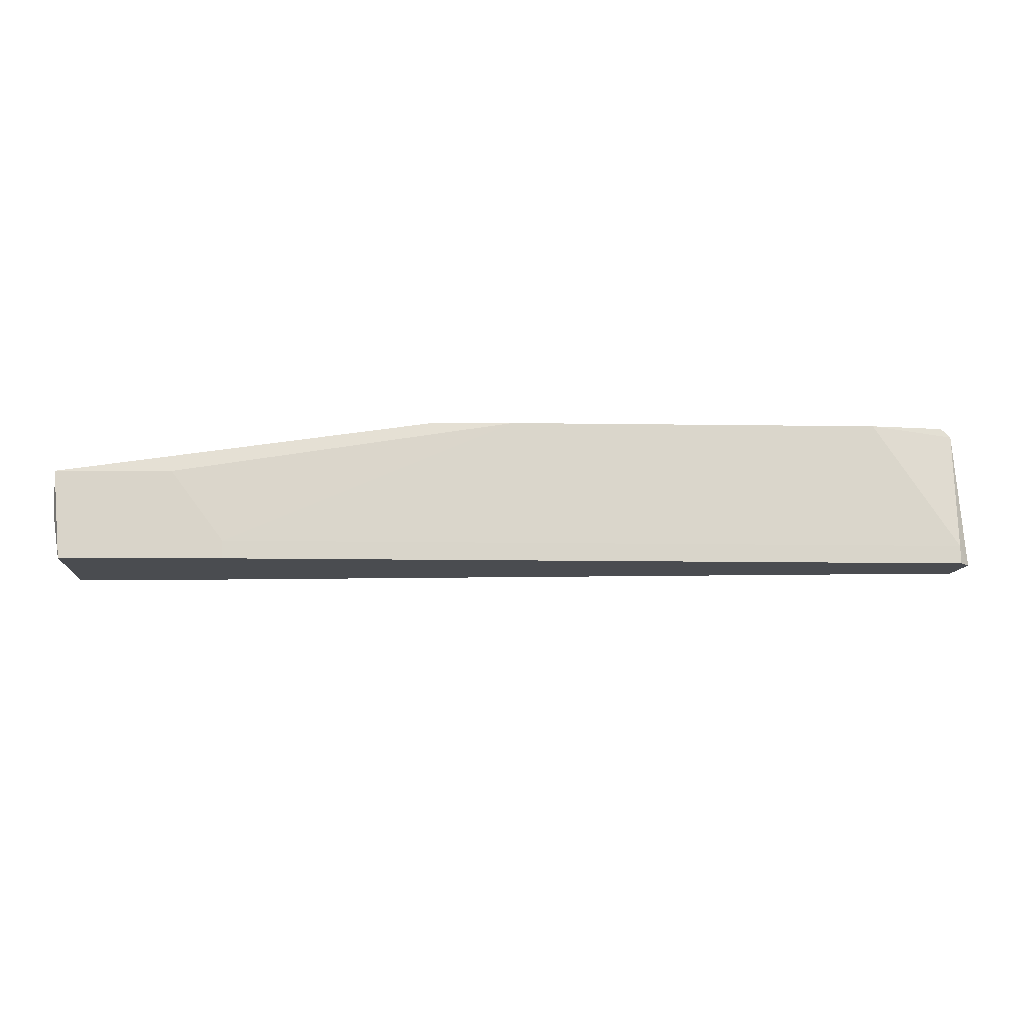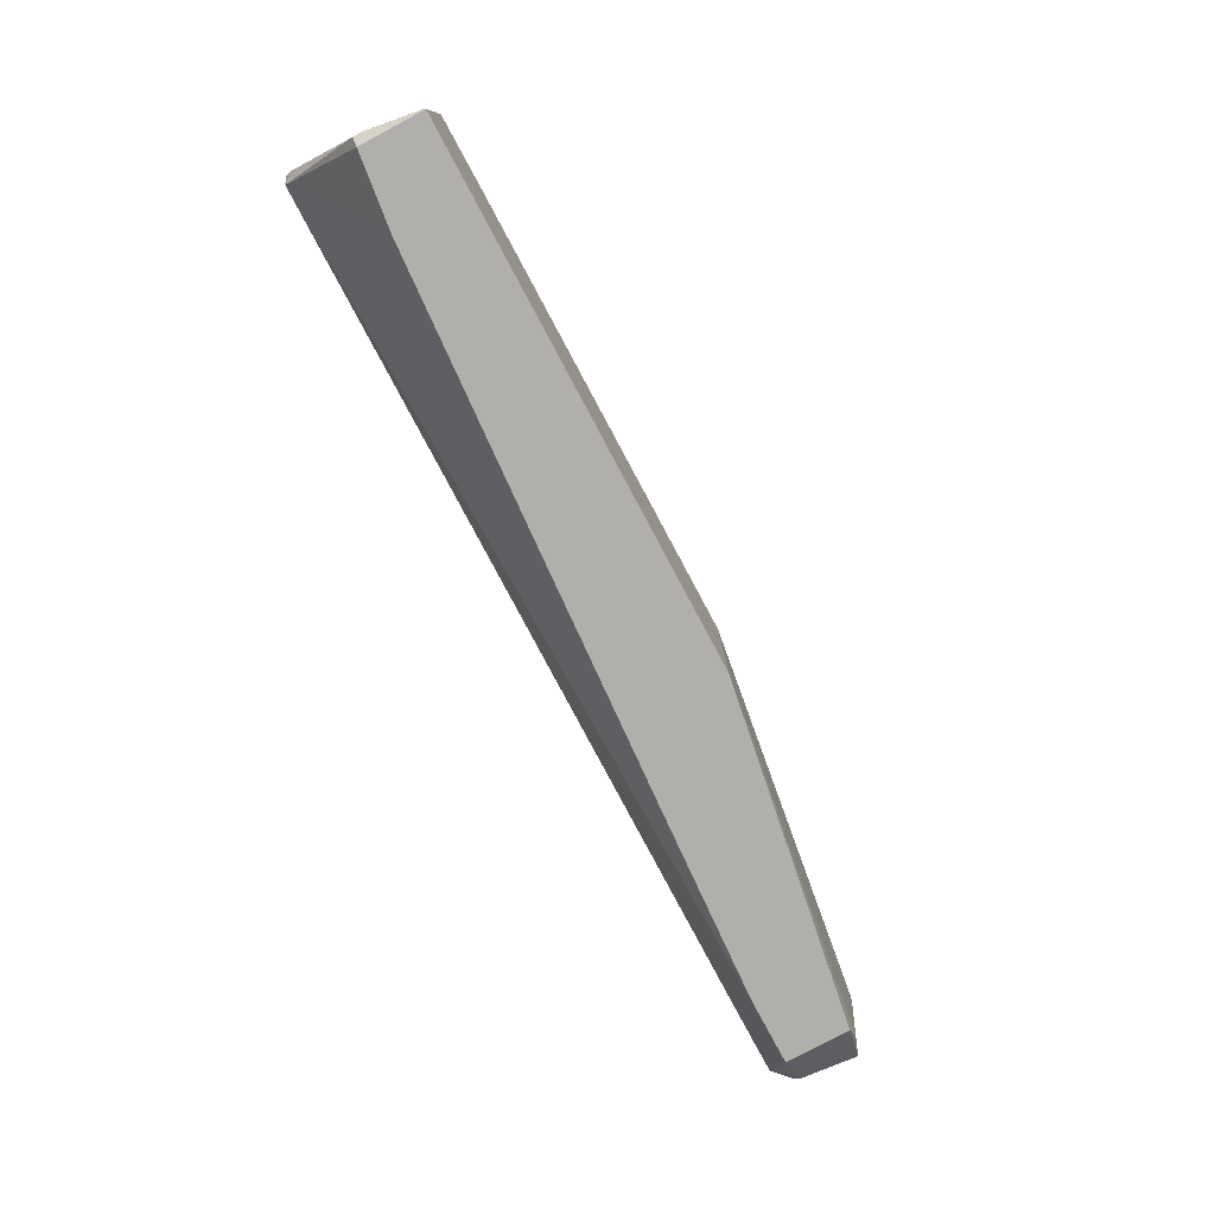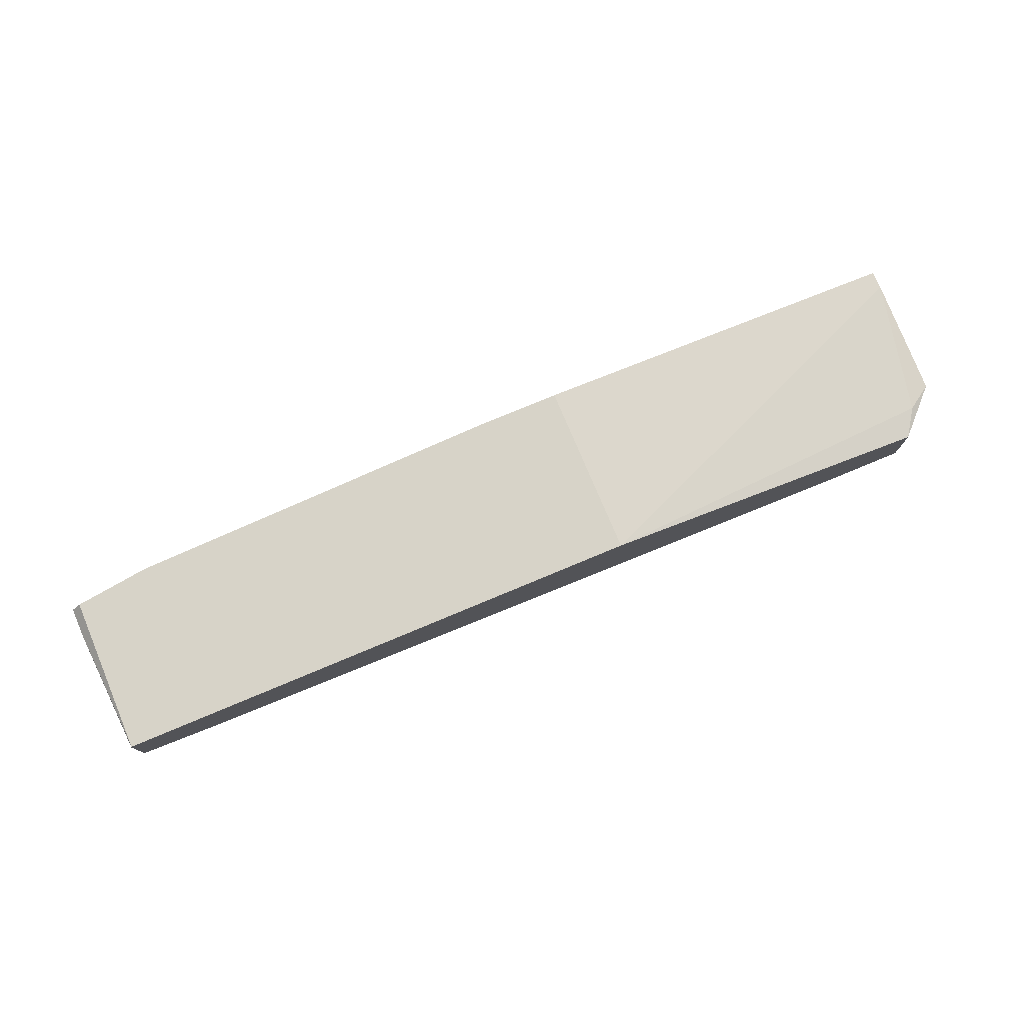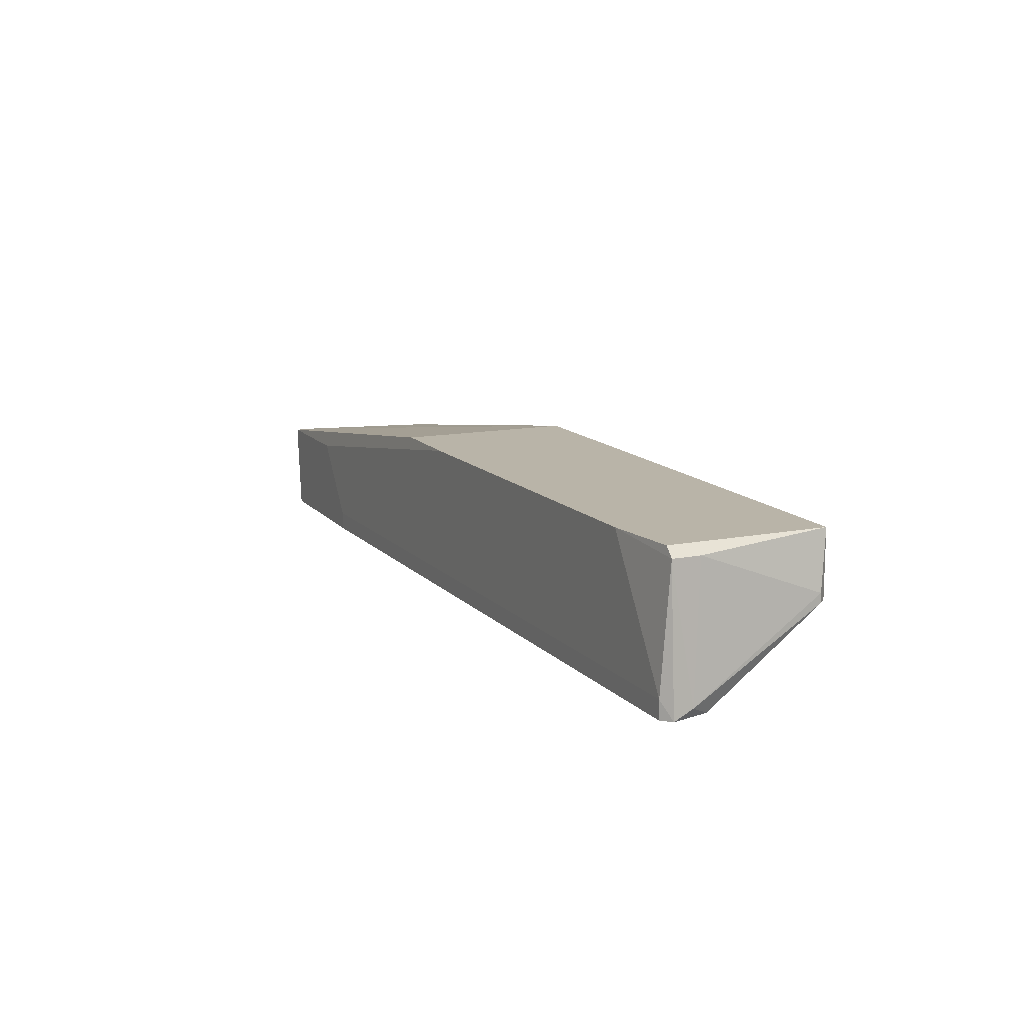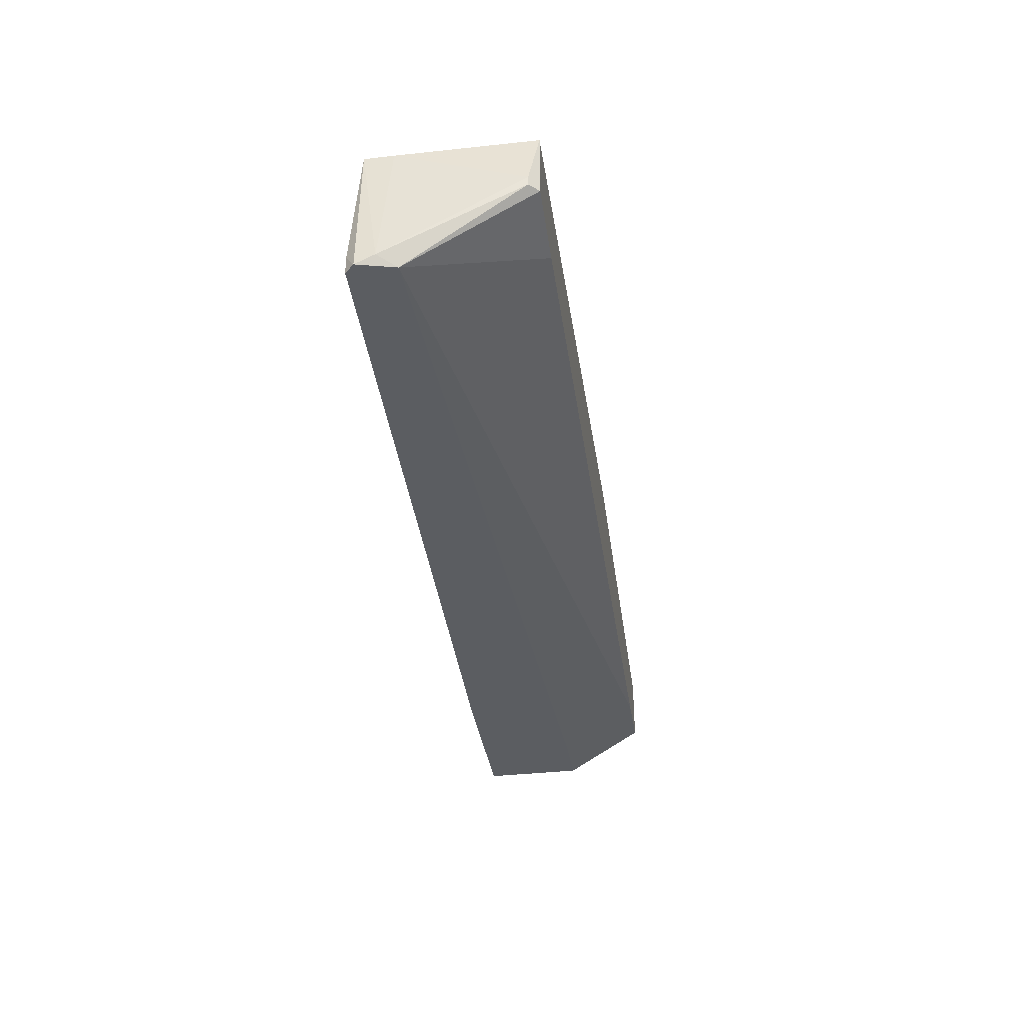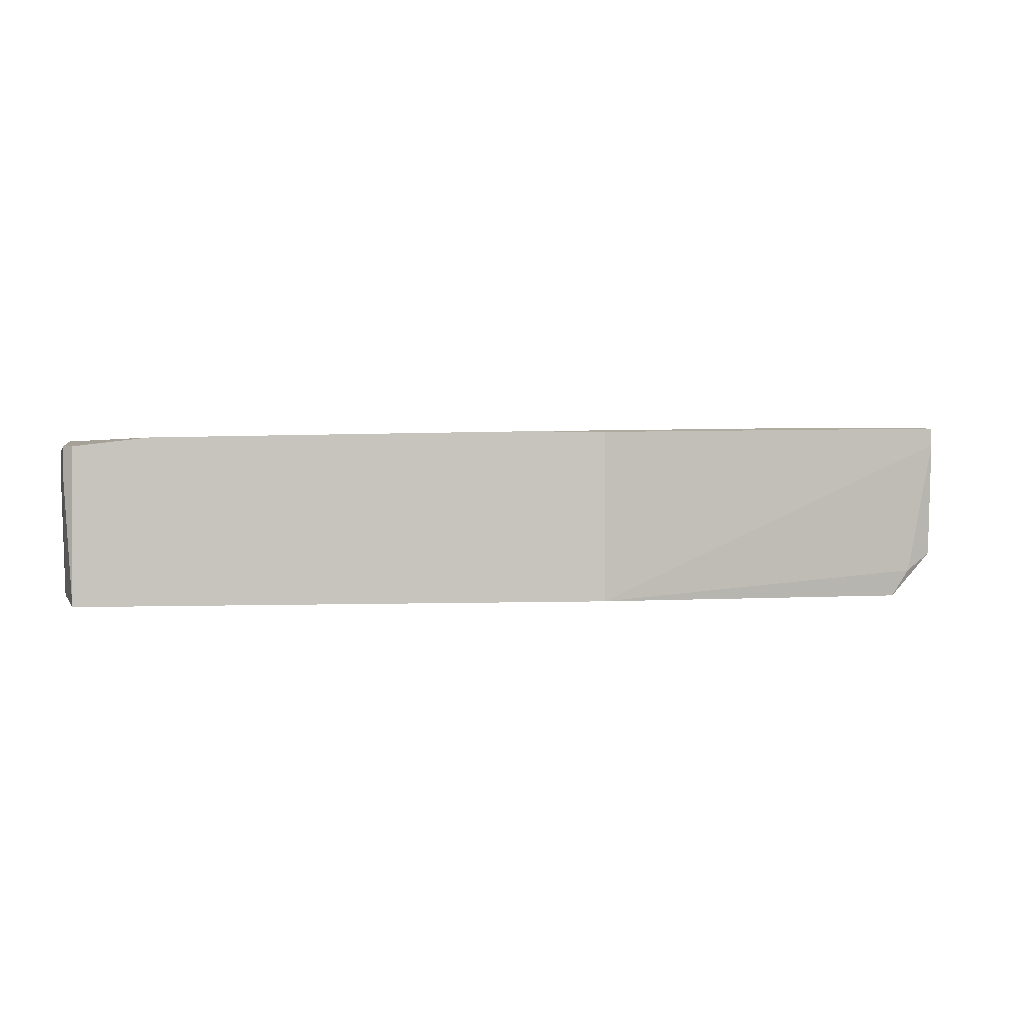
<metadata>
{"format":"obj","ext":"obj","renderer":"f3d","projection":"perspective","resolution":1024,"background":"white","views":[{"elev":-15.0,"azim":179.7,"up":"+Z"},{"elev":-78.3,"azim":-61.9,"up":"+Y"},{"elev":76.6,"azim":-22.7,"up":"+Z"},{"elev":13.1,"azim":-114.3,"up":"+Z"},{"elev":-36.0,"azim":-81.5,"up":"+Z"},{"elev":0.2,"azim":-11.3,"up":"+Y"}]}
</metadata>
<code>
v 0.03019 0.01102 0.0105
v 0.03019 0.01102 0.01231
v -0.007836 -0.007088 0.01593
v -0.04498 0.008305 0.0105
v -0.04498 0.006496 0.01141
v 0.001206 0.01012 0.02499
v 0.03561 0.01102 0.01955
v 0.03652 -0.007088 0.01322
v 0.04104 0.001064 0.0105
v 0.04467 -0.00437 0.01955
v -0.04315 0.008305 0.02499
v -0.04315 -0.007088 0.02499
v -0.04315 -0.007088 0.01865
v 0.04739 -0.00256 0.01865
v 0.04739 0.01102 0.01955
v 0.04739 0.01012 0.01503
v 0.04739 0.009212 0.01955
v 0.04739 -0.000748 0.01231
v 0.009353 -0.007088 0.02499
v 0.009353 0.01012 0.02499
v -0.03591 -0.007088 0.01774
v -0.03591 0.009212 0.02499
v -0.04407 0.008305 0.02408
v -0.04407 -0.006182 0.01955
v -0.04407 -0.006182 0.01865
v -0.04407 0.005589 0.02408
v -0.04407 0.009212 0.0105
v -0.04407 0.009212 0.01231
v -0.04407 0.004684 0.0105
v 0.04648 0.01102 0.0105
v 0.04648 0.001064 0.0105
v 0.04648 -0.003464 0.01322
v 0.02113 -0.007088 0.01412
v 0.04286 -0.007088 0.01322
v 0.04286 -0.007088 0.01955
f 24 5 25
f 12 3 34
f 12 34 19
f 17 15 19
f 11 12 19
f 19 15 20
f 11 19 20
f 27 30 29
f 19 34 35
f 29 30 31
f 3 12 13
f 15 17 14
f 35 34 14
f 11 20 22
f 15 30 2
f 34 3 8
f 31 34 8
f 31 30 18
f 15 14 18
f 12 11 23
f 11 22 23
f 20 15 7
f 15 2 7
f 13 12 24
f 29 3 21
f 3 13 21
f 13 29 21
f 17 19 10
f 19 35 10
f 14 17 10
f 35 14 10
f 30 27 1
f 2 30 1
f 27 2 1
f 29 31 9
f 8 29 9
f 31 8 9
f 22 20 6
f 20 7 6
f 7 2 6
f 30 15 16
f 15 18 16
f 18 30 16
f 2 27 28
f 23 22 28
f 22 6 28
f 6 2 28
f 34 31 32
f 14 34 32
f 31 18 32
f 18 14 32
f 27 29 4
f 29 5 4
f 5 23 4
f 28 27 4
f 23 28 4
f 12 23 26
f 23 5 26
f 24 12 26
f 5 24 26
f 3 29 33
f 8 3 33
f 29 8 33
f 29 13 25
f 5 29 25
f 13 24 25

</code>
